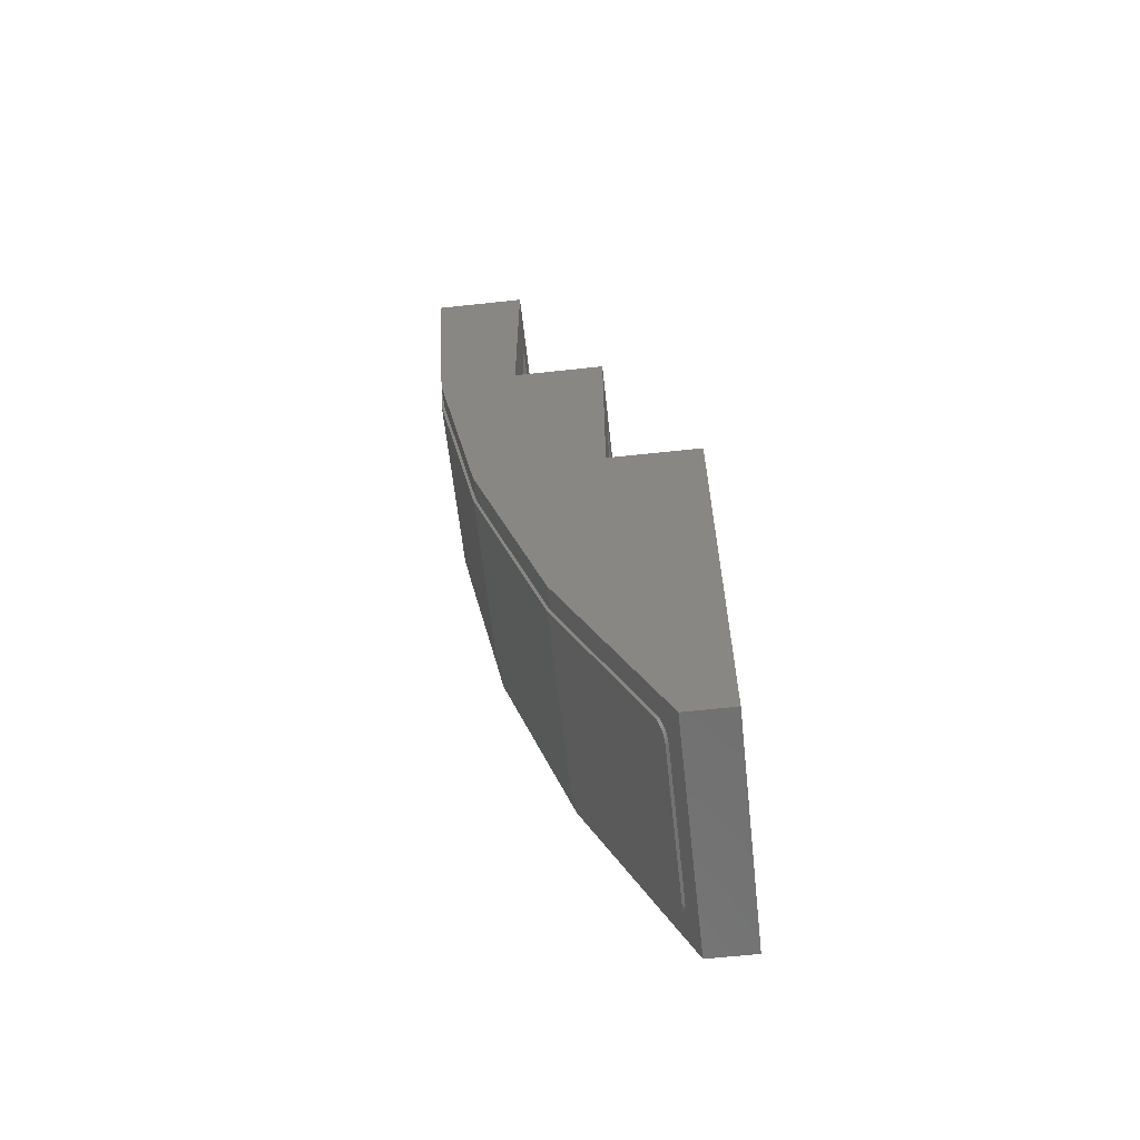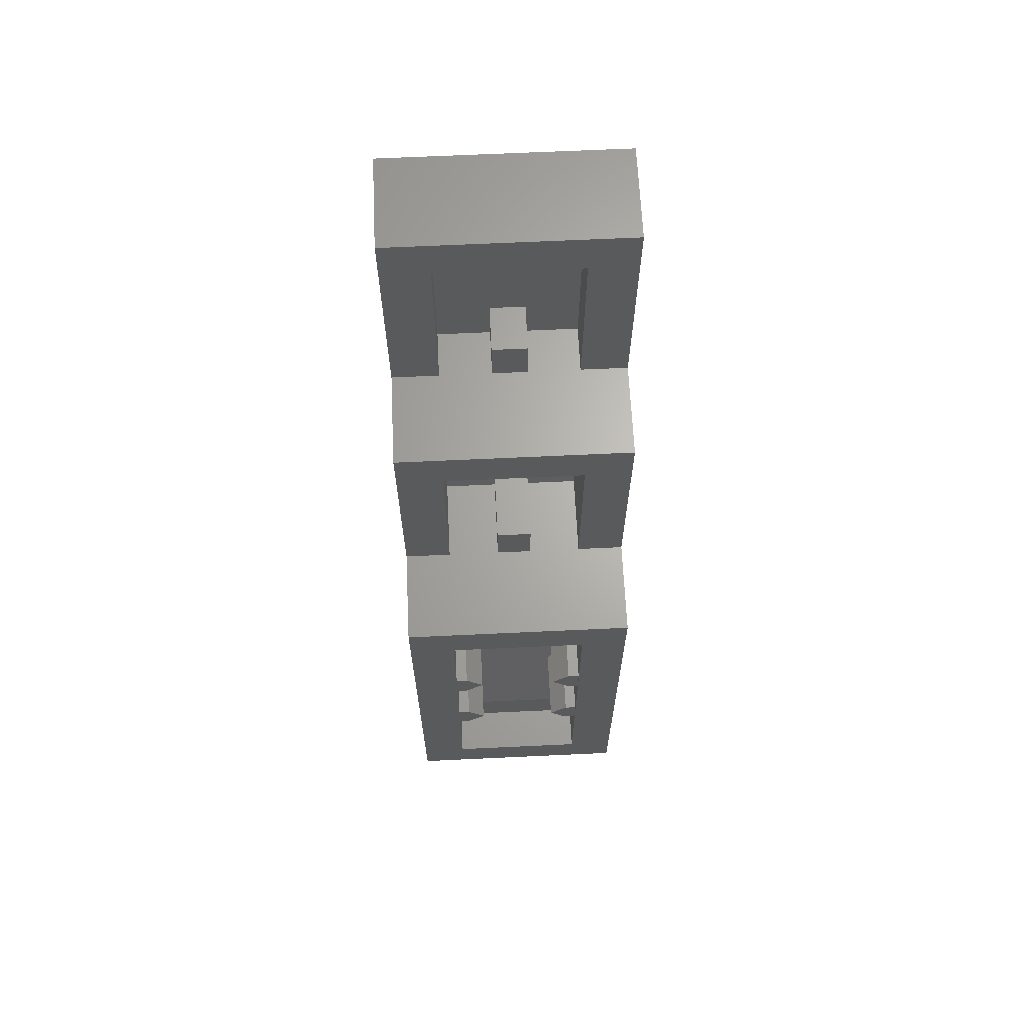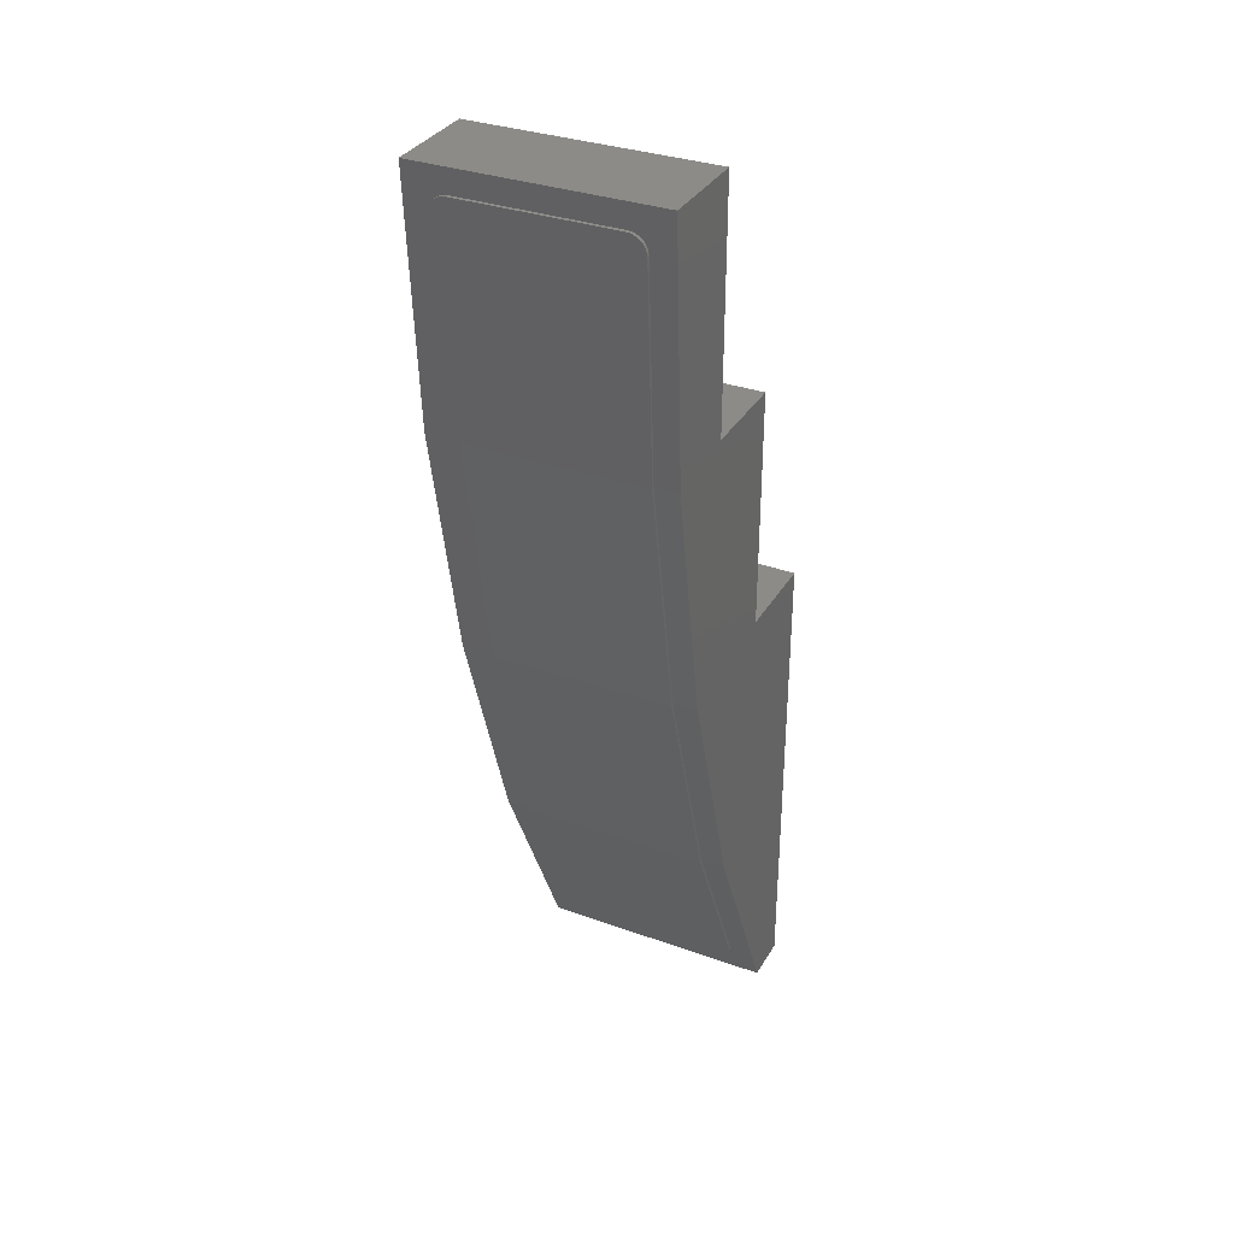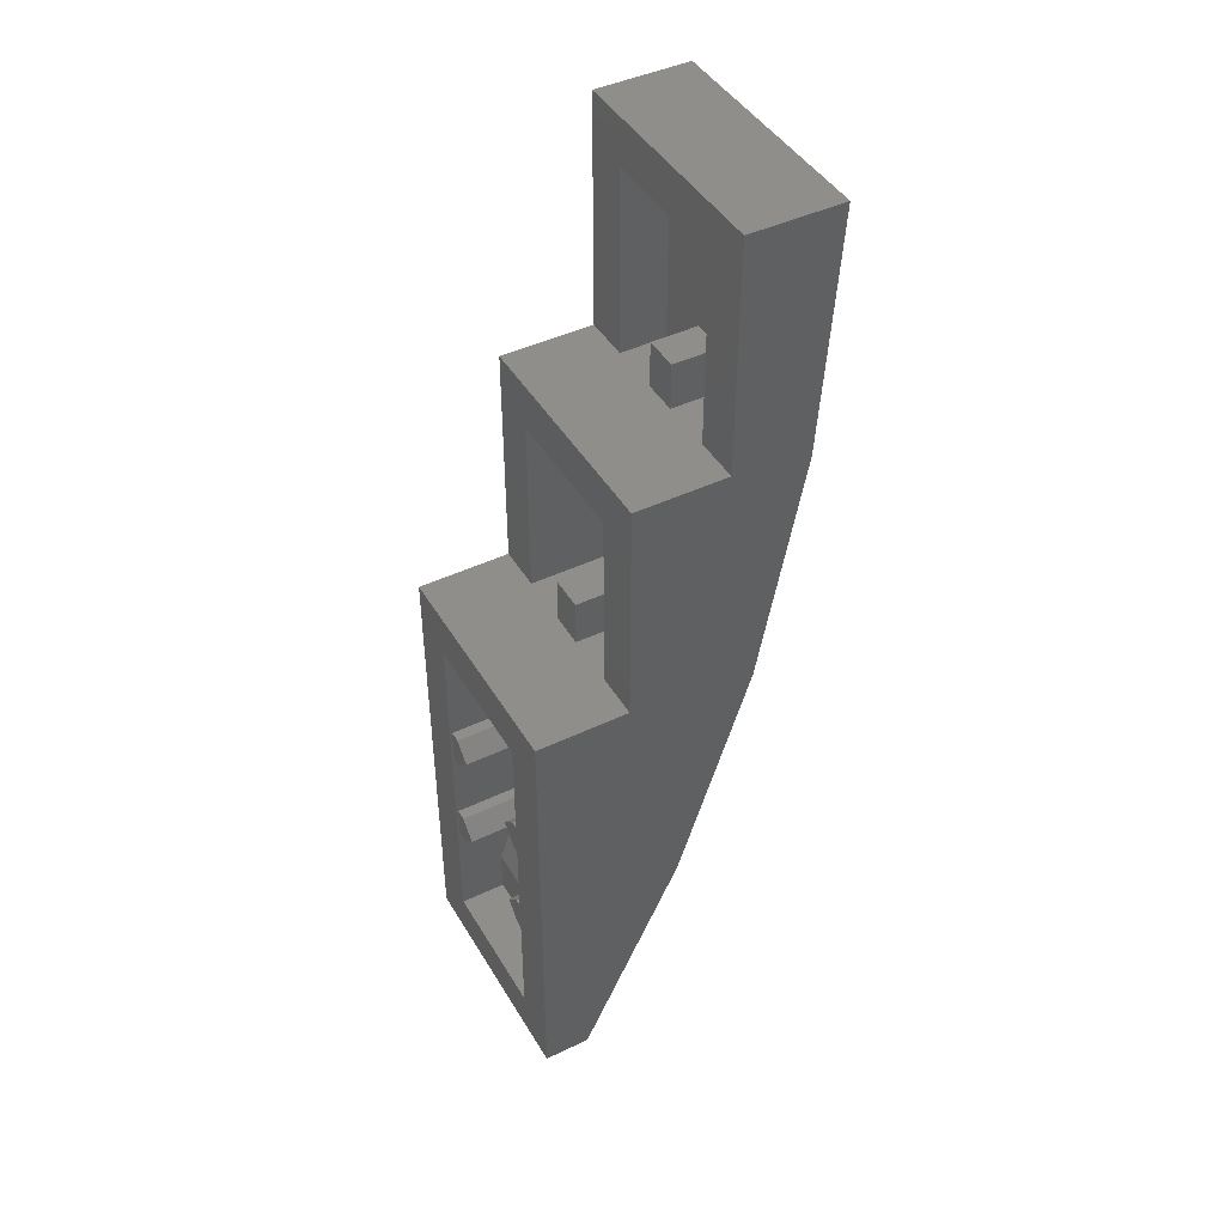
<metadata>
{"format":"stl","ext":"stl","renderer":"f3d","projection":"perspective","resolution":1024,"background":"white","views":[{"elev":-62.2,"azim":96.3,"up":"+Z"},{"elev":65.8,"azim":177.3,"up":"+Z"},{"elev":33.4,"azim":26.1,"up":"+Z"},{"elev":44.5,"azim":-119.0,"up":"+Z"}]}
</metadata>
<code>
# stl→obj: 327 verts, 538 faces
v 4 9.6 -16
v 4 8 -16
v -4 8 -16
v -4 9.6 -16
v -4 3.2 16
v -4 0 16
v 4 0 16
v 4 3.2 16
v -2.4 9.6 -14.4
v 2.4 9.6 -14.4
v 4 9.6 0
v 2.4 9.6 -1.6
v -2.4 9.6 -1.6
v -4 9.6 0
v -2.4 6.4 0
v 2.4 6.4 0
v -4 6.4 0
v 4 6.4 0
v 4 6.4 8
v 2.4 6.4 6.4
v -2.4 6.4 6.4
v -4 6.4 8
v -2.4 3.2 8
v 2.4 3.2 8
v -4 3.2 8
v 4 3.2 8
v 2.4 3.2 14.4
v -2.4 3.2 14.4
v 2.4 8 -14.4
v -2.4 8 -12.8
v 2.4 8 -12.8
v -2.4 8 -14.4
v 2.4 1.6 14.4
v -2.4 1.6 8
v -2.4 1.6 14.4
v 2.4 1.6 8
v 2.4 3.6 0
v -2.4 3.6 0
v -2.4 2.4 6.4
v 2.4 2.4 6.4
v 2.4 4.8 -1.6
v 2.4 6.4 -8
v -2.4 6.4 -8
v -2.4 4.8 -1.6
v -2.4 9.6 -8
v 2.4 9.6 -8
v -2.4 9.6 -12.8
v 2.4 9.6 -12.8
v -4 0.5134 7.648
v -4 4.543 -8.492
v -4 2.036 -0.5625
v 4 0.5134 7.648
v 4 4.543 -8.492
v 4 2.036 -0.5625
v 2.4 5.75 -5.4
v 2.4 9.52 -5.4
v 2 9.52 -5.4
v 2 5.75 -5.4
v 1.4 9.52 -6
v 1.4 5.9 -6
v 2 9.52 -6.6
v 2 6.05 -6.6
v 2.4 9.52 -6.6
v 2.4 6.05 -6.6
v 2.4 6.867 -9.4
v 2.4 9.52 -9.4
v 2 9.52 -9.4
v 2 6.867 -9.4
v 1.4 9.52 -10
v 1.4 7.067 -10
v 2 9.52 -10.6
v 2 7.267 -10.6
v 2.4 9.52 -10.6
v 2.4 7.267 -10.6
v -2.4 9.52 -5.4
v -2.4 5.75 -5.4
v -2 5.75 -5.4
v -2 9.52 -5.4
v -1.4 5.9 -6
v -1.4 9.52 -6
v -2 6.05 -6.6
v -2 9.52 -6.6
v -2.4 6.05 -6.6
v -2.4 9.52 -6.6
v -2.4 9.52 -9.4
v -2.4 6.867 -9.4
v -2 6.867 -9.4
v -2 9.52 -9.4
v -1.4 7.067 -10
v -1.4 9.52 -10
v -2 7.267 -10.6
v -2 9.52 -10.6
v -2.4 7.267 -10.6
v -2.4 9.52 -10.6
v -0.6 3.2 9.6
v 0.6 3.2 9.6
v 0.6 3.2 8
v -0.6 3.2 8
v -0.6 1.6 9.6
v 0.6 1.6 9.6
v -0.6 1.6 8
v 0.6 1.6 8
v -0.6 6.4 1.6
v 0.6 6.4 0
v -0.6 6.4 0
v 0.6 6.4 1.6
v 0.6 3.3 1.6
v 0.6 3.6 0
v -0.6 3.3 1.6
v -0.6 3.6 0
v 4 2.036 -0.5632
v -4 2.036 -0.5632
v 4 4.543 -8.493
v -4 4.543 -8.493
v -2.6 -0.0507 15.2
v -3.195 -0.0187 14.67
v -3.2 -0.0139 14.6
v -2.678 -0.0504 15.19
v -3.179 -0.0234 14.75
v -2.755 -0.0495 15.17
v -3.154 -0.028 14.83
v -2.83 -0.0479 15.15
v -3.12 -0.0323 14.9
v -2.9 -0.0458 15.12
v -3.076 -0.0363 14.96
v -2.965 -0.0431 15.07
v -3.024 -0.0399 15.02
v 3.024 -0.0399 15.02
v 2.678 -0.0504 15.19
v 2.6 -0.0507 15.2
v 2.965 -0.0431 15.07
v 2.755 -0.0495 15.17
v 2.9 -0.0458 15.12
v 2.83 -0.0479 15.15
v 3.2 -0.0139 14.6
v 3.195 -0.0187 14.67
v 3.179 -0.0234 14.75
v 3.154 -0.028 14.83
v -3.2 0.414 7.636
v -2.4 0.414 7.636
v -2.4 -0.0507 15.2
v -1.3 0.414 7.636
v -0.2 0.414 7.636
v -0.2 -0.0507 15.2
v -1.3 -0.0507 15.2
v 0.9 0.414 7.636
v 2 0.414 7.636
v 2 -0.0507 15.2
v 0.9 -0.0507 15.2
v 3.1 -0.033 14.91
v 3.1 0.414 7.636
v 3.2 0.414 7.636
v -2.1 1.817 0.0699
v -2.4 1.817 0.0699
v -2.343 1.939 -0.5874
v -2.043 1.939 -0.5874
v -2.1 1.726 0.5615
v -2.4 1.671 0.8565
v -1.3 1.726 0.5615
v -1.3 1.671 0.8565
v -0.2 1.726 0.5615
v -0.2 1.671 0.8565
v 0.9 1.726 0.5615
v 0.9 1.671 0.8565
v 2 1.726 0.5615
v 2 1.671 0.8565
v 2.1 1.726 0.5615
v 2.4 1.671 0.8565
v 2.1 1.817 0.0699
v 2.4 1.817 0.0699
v 2.043 1.939 -0.5874
v 2.343 1.939 -0.5874
v -1.3 1.939 -0.5874
v -0.2 1.939 -0.5874
v 0.9 1.939 -0.5874
v 2 1.939 -0.5874
v -3.2 1.939 -0.5874
v 3.1 1.939 -0.5874
v 3.2 1.939 -0.5874
v -2.4 1.939 -0.5874
v -2.036 1.962 -0.6617
v -2.043 1.939 -0.5875
v -2.343 1.939 -0.5875
v -2.332 1.977 -0.7101
v -2.13 2.211 -1.448
v -1.847 2.181 -1.353
v -1.538 2.386 -2.003
v -1.8 2.43 -2.143
v -1.47 2.65 -2.838
v -1.3 2.545 -2.505
v -1.187 2.62 -2.742
v -1.3 2.847 -3.459
v -1.268 2.884 -3.576
v -0.9723 2.868 -3.527
v -0.9 3.124 -4.336
v -1.2 3.124 -4.336
v -1.2 3.425 -5.289
v -0.9 3.425 -5.289
v 2.036 1.962 -0.6617
v 2.332 1.977 -0.7101
v 2.343 1.939 -0.5875
v 2.043 1.939 -0.5875
v 2 2.004 -0.7945
v 2.13 2.211 -1.448
v 1.847 2.181 -1.353
v 2 2.297 -1.722
v 1.538 2.386 -2.003
v 1.8 2.43 -2.143
v 1.187 2.62 -2.742
v 1.47 2.65 -2.838
v 0.9723 2.868 -3.527
v 1.268 2.884 -3.576
v 0.9 3.124 -4.336
v 1.2 3.124 -4.336
v 0.9 3.425 -5.289
v 1.2 3.425 -5.289
v -1.3 1.939 -0.5875
v -0.2 1.939 -0.5875
v -0.2 3.425 -5.289
v 0.9 1.939 -0.5875
v 2 1.939 -0.5875
v -2.4 4.45 -8.529
v -2.4 1.939 -0.5875
v -3.2 1.939 -0.5875
v -3.2 4.45 -8.529
v -1.3 4.45 -8.529
v -0.2 4.45 -8.529
v 0.9 4.45 -8.529
v 2 4.45 -8.529
v 3.1 4.45 -8.529
v 3.2 4.45 -8.529
v 3.2 1.939 -0.5875
v 3.1 1.939 -0.5875
v -2.6 7.575 -15.32
v -3.2 7.324 -14.77
v -3.195 7.356 -14.84
v -2.678 7.572 -15.31
v -3.179 7.389 -14.91
v -2.755 7.566 -15.3
v -3.154 7.42 -14.98
v -2.83 7.556 -15.27
v -3.12 7.449 -15.04
v -2.9 7.541 -15.24
v -3.076 7.476 -15.1
v -2.965 7.523 -15.2
v -3.024 7.501 -15.16
v 3.024 7.501 -15.16
v 2.6 7.575 -15.32
v 2.678 7.572 -15.31
v 2.965 7.523 -15.2
v 2.755 7.566 -15.3
v 2.9 7.541 -15.24
v 2.83 7.556 -15.27
v 3.2 7.324 -14.77
v 3.179 7.389 -14.91
v 3.195 7.356 -14.84
v 3.154 7.42 -14.98
v -2.4 7.575 -15.32
v -1.3 7.575 -15.32
v -0.2 7.575 -15.32
v 0.9 7.575 -15.32
v 2 7.575 -15.32
v 3.1 7.454 -15.05
v -2.6 0.0491 15.2
v -3.2 0.0859 14.6
v -3.195 0.0811 14.68
v -2.678 0.0494 15.2
v -3.179 0.0764 14.76
v -2.755 0.0504 15.18
v -3.154 0.0718 14.83
v -2.83 0.0519 15.16
v -3.12 0.0675 14.9
v -2.9 0.054 15.12
v -3.076 0.0635 14.97
v -2.965 0.0567 15.08
v -3.024 0.0599 15.03
v 2.6 0.0491 15.2
v 3.195 0.0811 14.68
v 3.2 0.0859 14.6
v 2.678 0.0494 15.2
v 3.179 0.0764 14.76
v 2.755 0.0504 15.18
v 3.154 0.0718 14.83
v 2.83 0.0519 15.16
v 3.12 0.0675 14.9
v 2.9 0.054 15.12
v 3.076 0.0635 14.97
v 2.965 0.0567 15.08
v 3.024 0.0599 15.03
v -2.755 -0.0495 15.18
v 3.12 -0.0323 14.9
v 3.076 -0.0363 14.96
v 2.755 -0.0495 15.18
v -2.6 7.665 -15.27
v -3.195 7.447 -14.8
v -3.2 7.414 -14.73
v -2.678 7.663 -15.27
v -3.179 7.479 -14.87
v -2.755 7.657 -15.25
v -3.154 7.511 -14.94
v -2.83 7.646 -15.23
v -3.12 7.54 -15
v -2.9 7.632 -15.2
v -3.076 7.567 -15.06
v -2.965 7.614 -15.16
v -3.024 7.592 -15.11
v 2.6 7.665 -15.27
v 3.2 7.414 -14.73
v 3.195 7.447 -14.8
v 2.678 7.663 -15.27
v 3.179 7.479 -14.87
v 2.755 7.657 -15.25
v 3.154 7.511 -14.94
v 2.83 7.646 -15.23
v 3.12 7.54 -15
v 2.9 7.632 -15.2
v 3.076 7.567 -15.06
v 2.965 7.614 -15.16
v 3.024 7.592 -15.11
v 3.12 7.449 -15.04
v 3.076 7.476 -15.1
v 3.2 0.5134 7.648
v -3.2 0.5134 7.648
v 3.2 2.036 -0.5632
v -3.2 2.036 -0.5632
v 3.2 4.543 -8.493
v -3.2 4.543 -8.493
f 1 2 3
f 3 4 1
f 5 6 7
f 7 8 5
f 4 9 10
f 10 1 4
f 11 12 13
f 13 14 11
f 4 14 13
f 13 9 4
f 11 1 10
f 10 12 11
f 14 15 16
f 16 11 14
f 14 17 15
f 16 18 11
f 19 20 21
f 21 22 19
f 17 22 21
f 21 15 17
f 18 16 20
f 20 19 18
f 22 23 24
f 24 19 22
f 22 25 23
f 24 26 19
f 8 27 28
f 28 5 8
f 25 5 28
f 28 23 25
f 26 24 27
f 27 8 26
f 29 30 31
f 30 29 32
f 29 9 32
f 9 29 10
f 33 34 35
f 34 33 36
f 33 28 27
f 28 33 35
f 36 27 24
f 27 36 33
f 34 24 23
f 24 34 36
f 35 23 28
f 23 35 34
f 37 38 39
f 39 40 37
f 38 15 21
f 21 39 38
f 37 40 20
f 20 16 37
f 39 21 20
f 20 40 39
f 37 16 15
f 15 38 37
f 41 42 43
f 43 44 41
f 42 31 30
f 30 43 42
f 44 43 45
f 45 13 44
f 41 12 46
f 46 42 41
f 43 30 47
f 47 45 43
f 42 46 48
f 48 31 42
f 32 9 47
f 47 30 32
f 29 31 48
f 48 10 29
f 44 13 12
f 12 41 44
f 3 49 6
f 49 3 50
f 50 51 49
f 2 7 52
f 52 53 2
f 53 52 54
f 17 14 4
f 4 3 17
f 3 25 17
f 17 25 22
f 25 6 5
f 3 6 25
f 2 1 11
f 11 18 2
f 18 26 2
f 19 26 18
f 8 7 26
f 26 7 2
f 55 56 57
f 57 58 55
f 57 59 60
f 60 58 57
f 59 61 62
f 62 60 59
f 62 61 63
f 63 64 62
f 65 66 67
f 67 68 65
f 67 69 70
f 70 68 67
f 69 71 72
f 72 70 69
f 72 71 73
f 73 74 72
f 71 67 66
f 66 73 71
f 67 71 69
f 57 61 59
f 61 57 56
f 56 63 61
f 75 76 77
f 77 78 75
f 77 79 80
f 80 78 77
f 79 81 82
f 82 80 79
f 82 81 83
f 83 84 82
f 85 86 87
f 87 88 85
f 87 89 90
f 90 88 87
f 89 91 92
f 92 90 89
f 92 91 93
f 93 94 92
f 88 92 94
f 94 85 88
f 90 92 88
f 80 82 78
f 78 82 84
f 84 75 78
f 95 96 97
f 97 98 95
f 95 99 100
f 100 96 95
f 98 101 99
f 99 95 98
f 96 100 102
f 102 97 96
f 103 104 105
f 104 103 106
f 104 106 107
f 107 108 104
f 107 106 103
f 103 109 107
f 103 105 110
f 110 109 103
f 52 7 6
f 6 49 52
f 111 52 49
f 49 112 111
f 113 111 112
f 112 114 113
f 2 113 114
f 114 3 2
f 115 116 117
f 116 115 118
f 118 119 116
f 119 118 120
f 120 121 119
f 121 120 122
f 122 123 121
f 123 122 124
f 124 125 123
f 125 124 126
f 126 127 125
f 128 129 130
f 129 128 131
f 131 132 129
f 132 131 133
f 133 134 132
f 135 136 137
f 137 138 135
f 139 115 117
f 139 140 141
f 141 115 139
f 142 143 144
f 144 145 142
f 146 147 148
f 148 149 146
f 150 135 138
f 150 151 152
f 152 135 150
f 142 145 141
f 141 140 142
f 146 149 144
f 144 143 146
f 151 130 148
f 148 147 151
f 151 150 128
f 128 130 151
f 153 154 155
f 155 156 153
f 153 157 158
f 158 154 153
f 159 160 158
f 158 157 159
f 159 161 162
f 162 160 159
f 161 163 164
f 164 162 161
f 165 166 164
f 164 163 165
f 165 167 168
f 168 166 165
f 169 170 168
f 168 167 169
f 169 171 172
f 172 170 169
f 159 157 153
f 153 156 159
f 159 156 173
f 161 174 175
f 175 163 161
f 165 176 171
f 165 171 169
f 169 167 165
f 159 173 174
f 174 161 159
f 165 163 175
f 175 176 165
f 139 158 140
f 139 177 154
f 154 158 139
f 142 160 162
f 162 143 142
f 146 164 166
f 166 147 146
f 151 178 179
f 179 152 151
f 180 154 177
f 142 140 158
f 158 160 142
f 146 143 162
f 162 164 146
f 151 147 166
f 166 168 151
f 151 168 170
f 170 178 151
f 180 155 154
f 178 170 172
f 181 182 183
f 183 184 181
f 181 184 185
f 185 186 181
f 187 186 185
f 185 188 187
f 187 188 189
f 189 190 187
f 191 190 189
f 189 192 191
f 191 192 193
f 193 194 191
f 195 194 193
f 193 196 195
f 195 196 197
f 197 198 195
f 199 200 201
f 201 202 199
f 199 203 204
f 204 200 199
f 205 206 204
f 204 203 205
f 205 207 208
f 208 206 205
f 209 210 208
f 208 207 209
f 209 211 212
f 212 210 209
f 213 214 212
f 212 211 213
f 213 215 216
f 216 214 213
f 217 182 181
f 217 181 186
f 186 187 217
f 217 187 190
f 218 219 215
f 215 213 218
f 218 213 220
f 221 203 199
f 199 202 221
f 218 217 190
f 190 191 218
f 218 191 194
f 218 194 195
f 218 195 198
f 198 219 218
f 220 213 211
f 220 211 209
f 220 209 207
f 220 207 205
f 220 205 203
f 203 221 220
f 222 223 224
f 224 225 222
f 226 196 193
f 193 192 226
f 226 197 196
f 226 227 198
f 198 197 226
f 227 219 198
f 228 229 216
f 216 215 228
f 229 212 214
f 214 216 229
f 229 208 210
f 210 212 229
f 229 206 208
f 230 231 232
f 232 233 230
f 233 201 200
f 222 184 183
f 183 223 222
f 222 185 184
f 222 188 185
f 222 189 188
f 222 226 192
f 192 189 222
f 227 228 215
f 215 219 227
f 230 204 206
f 206 229 230
f 230 233 200
f 200 204 230
f 234 235 236
f 236 237 234
f 237 236 238
f 238 239 237
f 239 238 240
f 240 241 239
f 241 240 242
f 242 243 241
f 243 242 244
f 244 245 243
f 245 244 246
f 247 248 249
f 249 250 247
f 250 249 251
f 251 252 250
f 252 251 253
f 254 255 256
f 255 254 257
f 225 235 234
f 225 234 258
f 258 222 225
f 226 259 260
f 260 227 226
f 228 261 262
f 262 229 228
f 263 254 231
f 231 230 263
f 263 257 254
f 226 222 258
f 258 259 226
f 228 227 260
f 260 261 228
f 230 229 262
f 262 248 230
f 230 248 247
f 247 263 230
f 264 265 266
f 266 267 264
f 267 266 268
f 268 269 267
f 269 268 270
f 270 271 269
f 271 270 272
f 272 273 271
f 273 272 274
f 274 275 273
f 275 274 276
f 277 278 279
f 278 277 280
f 280 281 278
f 281 280 282
f 282 283 281
f 283 282 284
f 284 285 283
f 285 284 286
f 286 287 285
f 287 286 288
f 288 289 287
f 266 265 117
f 117 116 266
f 268 266 116
f 116 119 268
f 270 268 119
f 119 121 270
f 272 270 121
f 121 123 272
f 274 272 123
f 123 125 274
f 276 274 125
f 125 127 276
f 275 276 127
f 127 126 275
f 273 275 126
f 126 124 273
f 271 273 124
f 124 122 271
f 269 271 122
f 122 290 269
f 267 269 290
f 290 118 267
f 264 267 118
f 118 115 264
f 278 135 279
f 135 278 136
f 281 136 278
f 136 281 137
f 283 137 281
f 137 283 138
f 285 138 283
f 138 285 291
f 287 291 285
f 291 287 292
f 289 292 287
f 292 289 128
f 288 128 289
f 128 288 131
f 286 131 288
f 131 286 133
f 284 133 286
f 133 284 134
f 282 134 284
f 134 282 293
f 280 293 282
f 293 280 129
f 277 129 280
f 129 277 130
f 294 295 296
f 295 294 297
f 297 298 295
f 298 297 299
f 299 300 298
f 300 299 301
f 301 302 300
f 302 301 303
f 303 304 302
f 304 303 305
f 305 306 304
f 307 308 309
f 309 310 307
f 310 309 311
f 311 312 310
f 312 311 313
f 313 314 312
f 314 313 315
f 315 316 314
f 316 315 317
f 317 318 316
f 318 317 319
f 295 235 296
f 235 295 236
f 298 236 295
f 236 298 238
f 300 238 298
f 238 300 240
f 302 240 300
f 240 302 242
f 304 242 302
f 242 304 244
f 306 244 304
f 244 306 246
f 305 246 306
f 246 305 245
f 303 245 305
f 245 303 243
f 301 243 303
f 243 301 241
f 299 241 301
f 241 299 239
f 297 239 299
f 239 297 237
f 294 237 297
f 237 294 234
f 309 308 254
f 254 256 309
f 311 309 256
f 256 255 311
f 313 311 255
f 255 257 313
f 315 313 257
f 257 320 315
f 317 315 320
f 320 321 317
f 319 317 321
f 321 247 319
f 318 319 247
f 247 250 318
f 316 318 250
f 250 252 316
f 314 316 252
f 252 253 314
f 312 314 253
f 253 251 312
f 310 312 251
f 251 249 310
f 307 310 249
f 249 248 307
f 264 277 279
f 279 265 264
f 265 279 322
f 322 323 265
f 323 322 324
f 324 325 323
f 325 324 326
f 326 327 325
f 327 326 308
f 308 296 327
f 296 308 307
f 307 294 296
f 264 115 130
f 130 277 264
f 265 323 139
f 139 117 265
f 279 135 152
f 152 322 279
f 323 325 224
f 224 139 323
f 322 152 232
f 232 324 322
f 325 327 225
f 225 224 325
f 324 232 231
f 231 326 324
f 327 296 235
f 235 225 327
f 326 231 254
f 254 308 326
f 294 307 248
f 248 234 294

</code>
